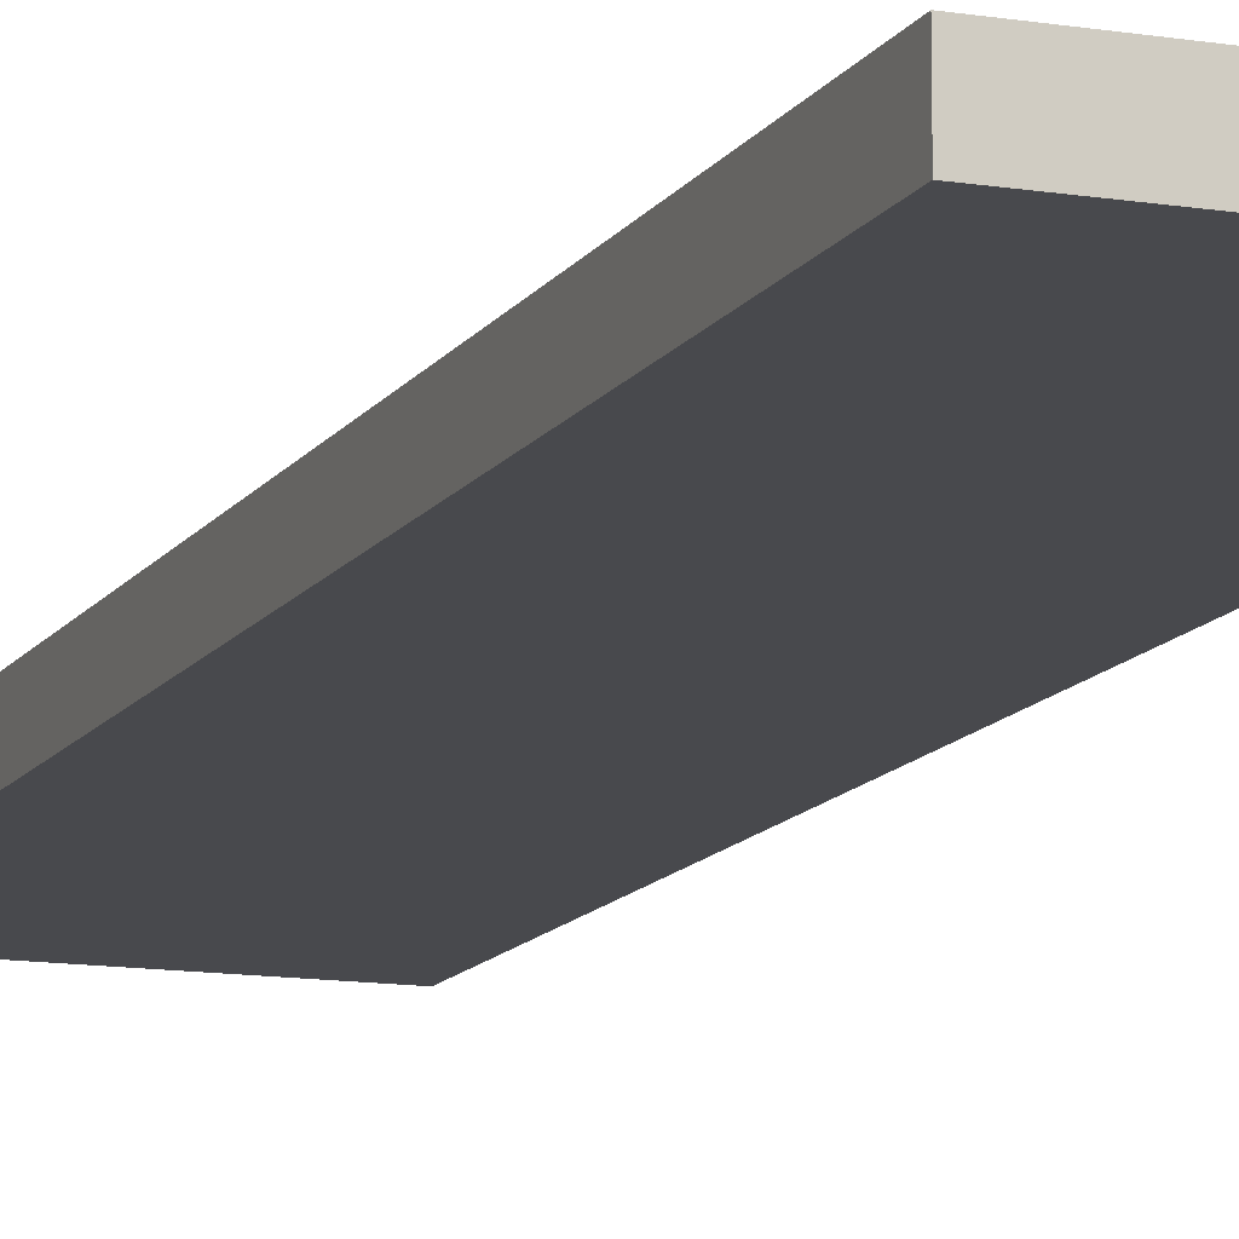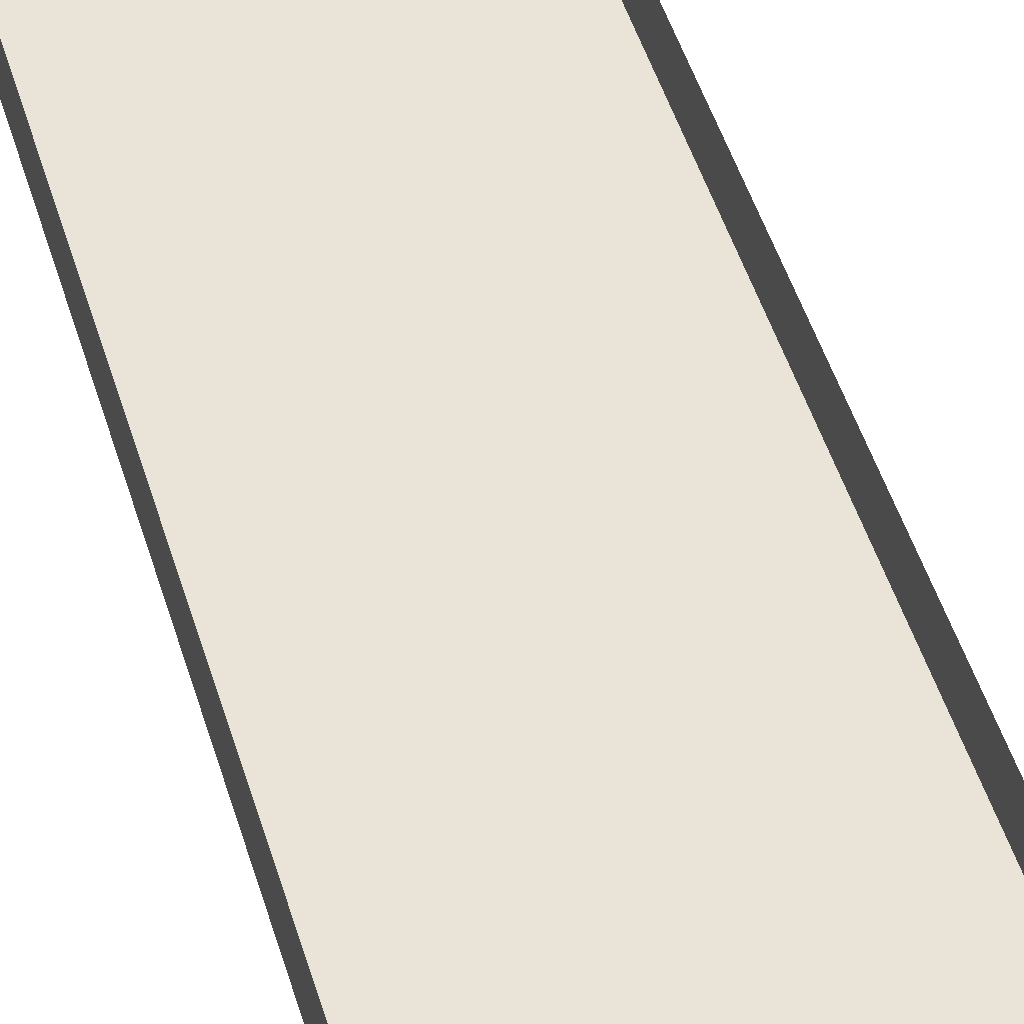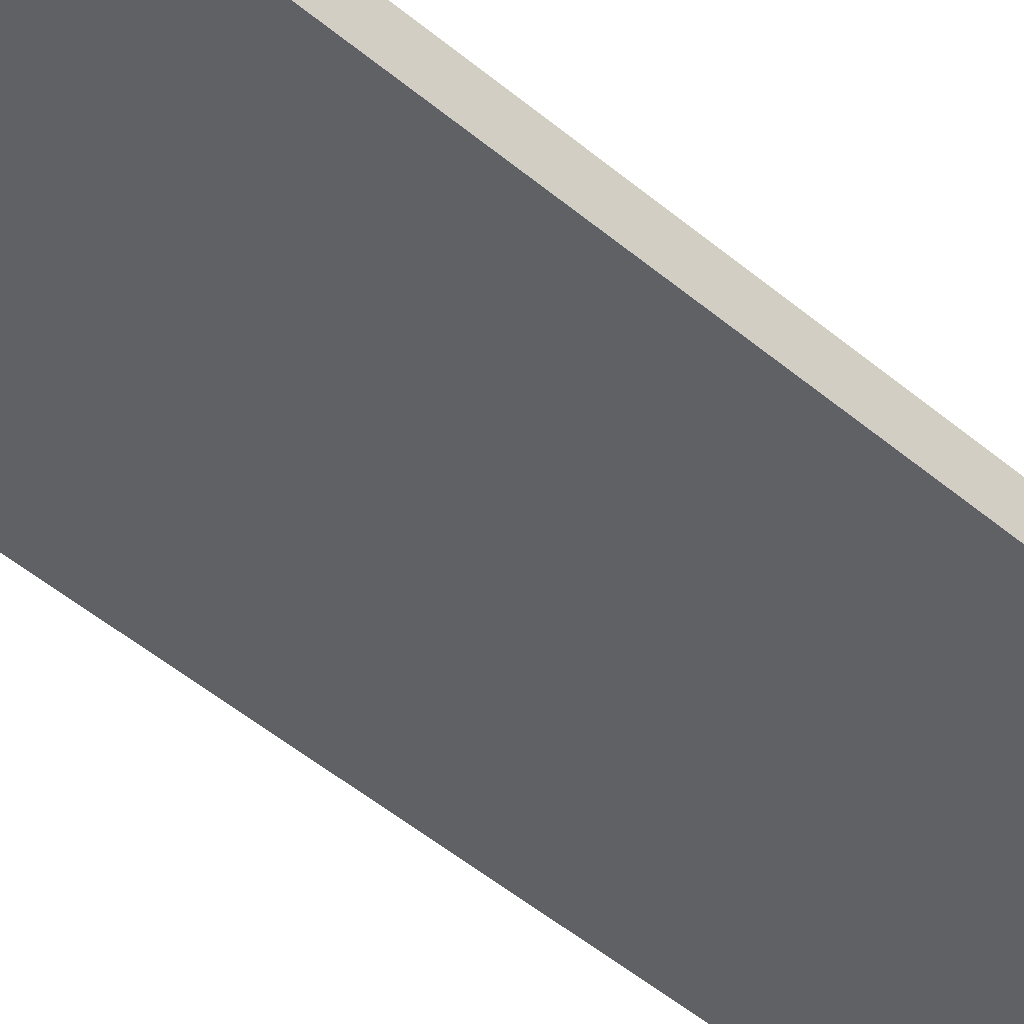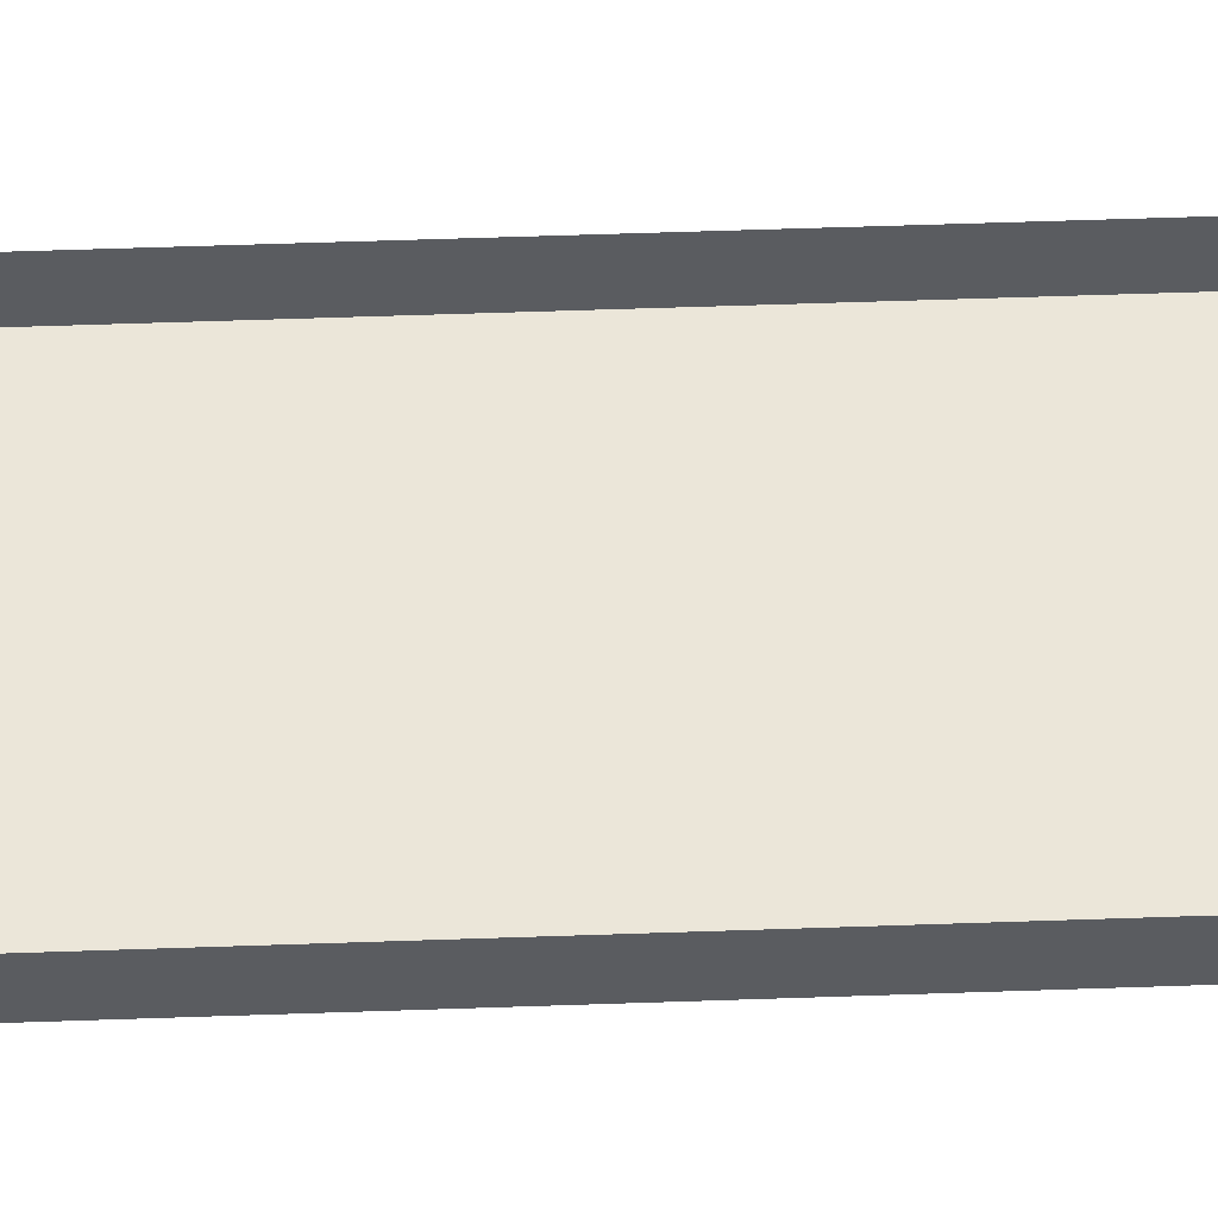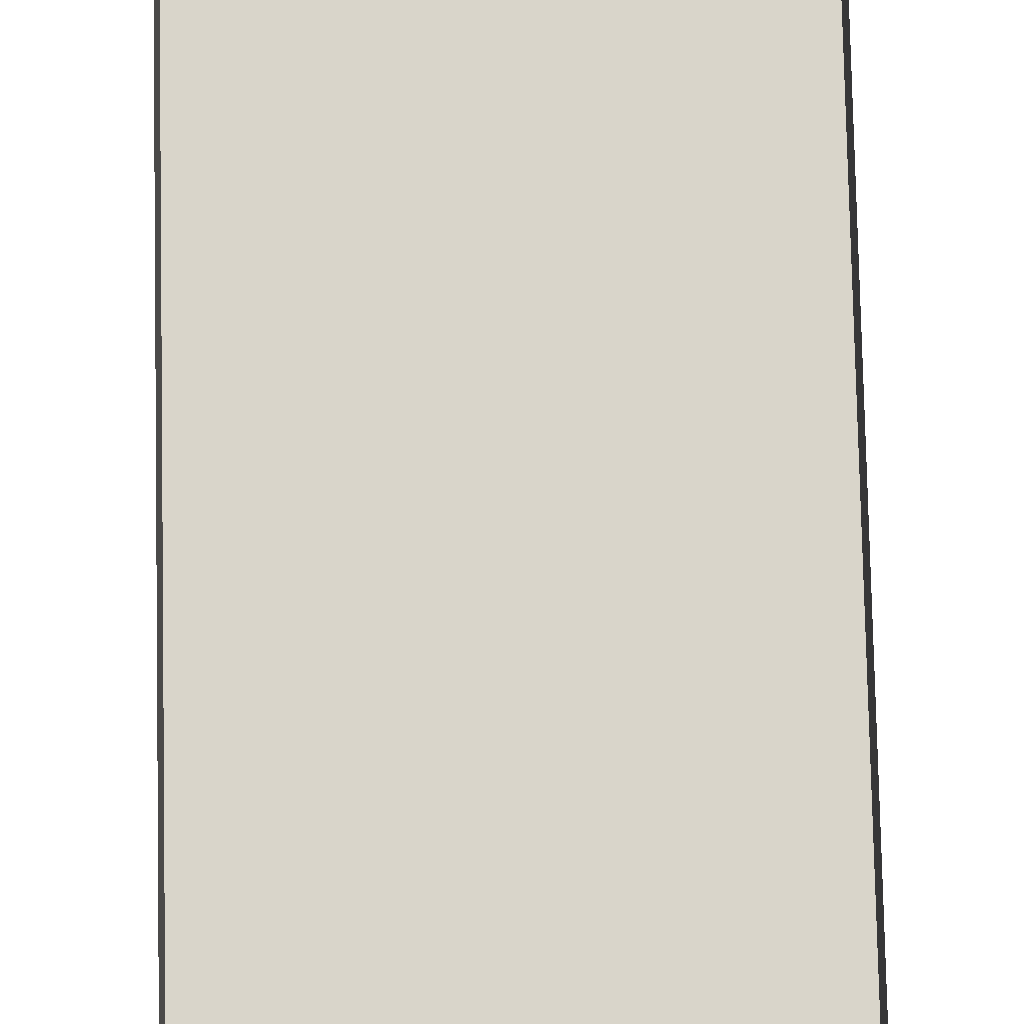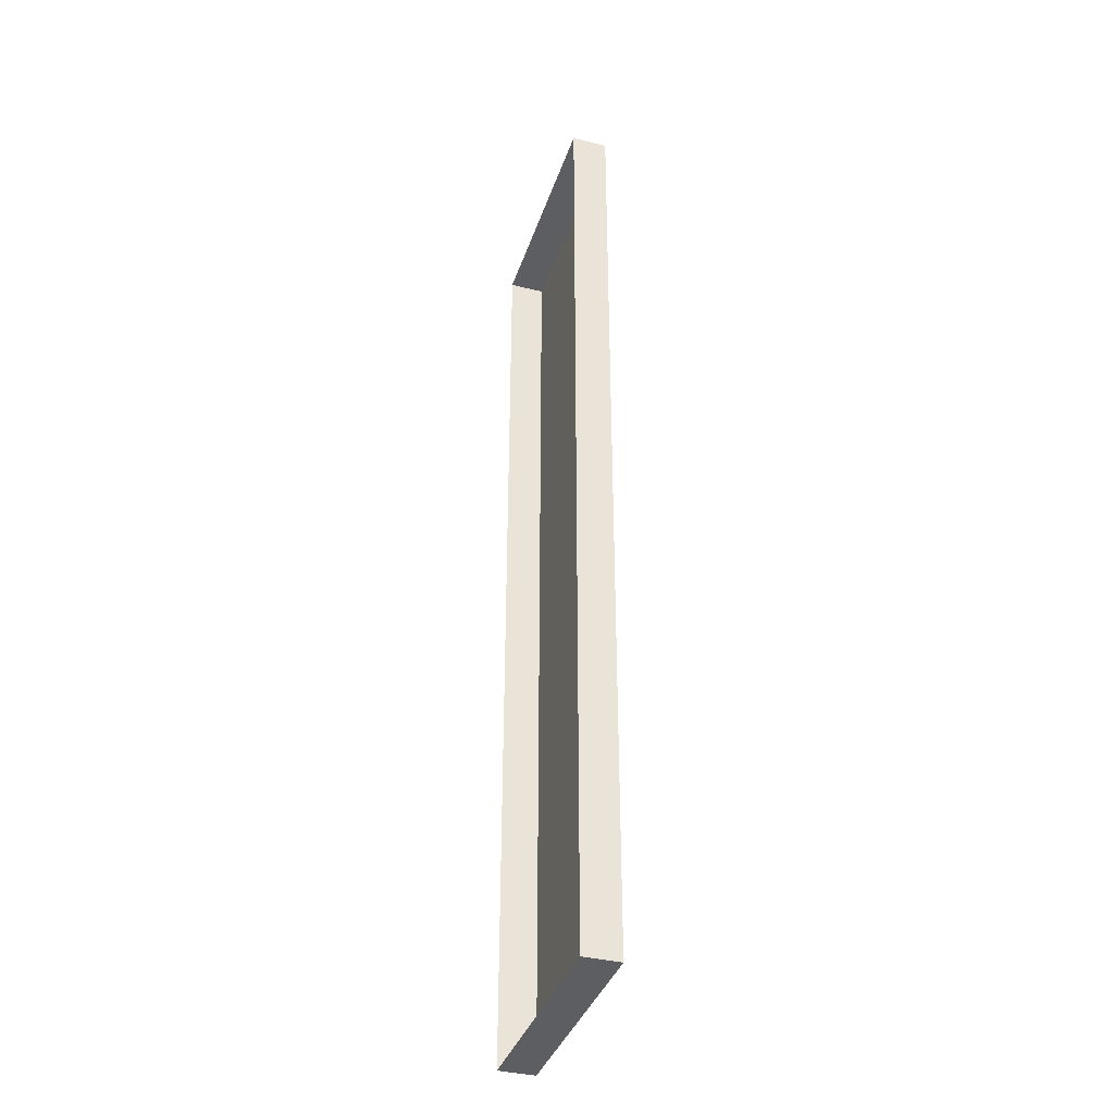
<metadata>
{"format":"obj","ext":"obj","renderer":"f3d","projection":"perspective","resolution":1024,"background":"white","views":[{"elev":-12.5,"azim":159.2,"up":"+Z"},{"elev":43.2,"azim":-15.2,"up":"+Z"},{"elev":-48.5,"azim":46.7,"up":"+Z"},{"elev":56.1,"azim":-92.1,"up":"+Z"},{"elev":74.7,"azim":178.8,"up":"+Z"},{"elev":-37.7,"azim":72.3,"up":"+Y"}]}
</metadata>
<code>
g boardWH_geo35
v -0.4921 2.056 0.07648
v -0.4921 2.056 -0.07648
v 0.4921 2.056 -0.07648
v 0.4921 2.056 0.07648
v -0.4921 2.056 -0.07648
v -0.4921 -2.056 -0.07648
v 0.4921 -2.056 -0.07648
v 0.4921 2.056 -0.07648
v -0.4921 -2.056 -0.07648
v -0.4921 -2.056 0.07648
v 0.4921 -2.056 0.07648
v 0.4921 -2.056 -0.07648
v 0.4921 -2.056 0.07648
v 0.4921 2.056 0.07648
v 0.4921 2.056 -0.07648
v 0.4921 -2.056 -0.07648
v -0.4921 -2.056 -0.07648
v -0.4921 2.056 -0.07648
v -0.4921 2.056 0.07648
v -0.4921 -2.056 0.07648
g boardWH_geo35_0
f 3 2 1
f 4 3 1
f 7 6 5
f 8 7 5
f 11 10 9
f 12 11 9
f 15 14 13
f 16 15 13
f 19 18 17
f 20 19 17

</code>
